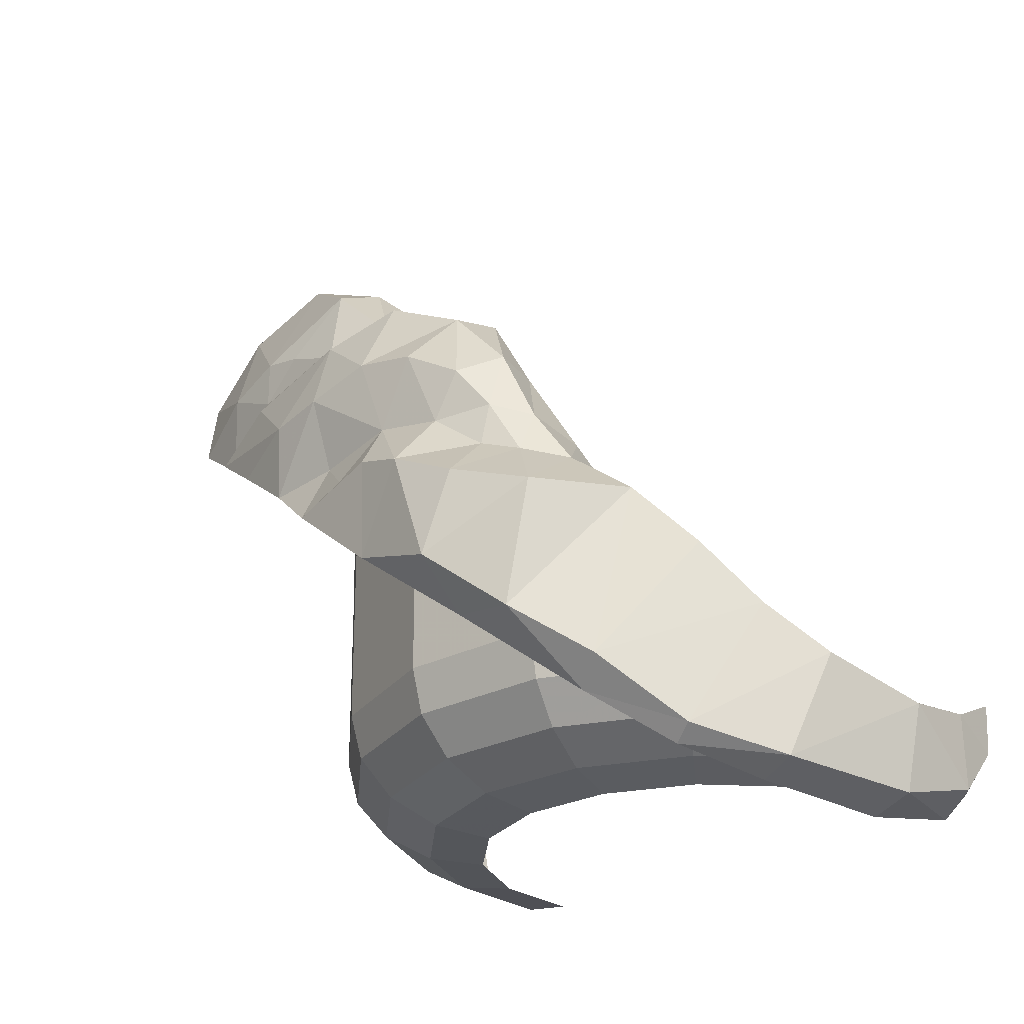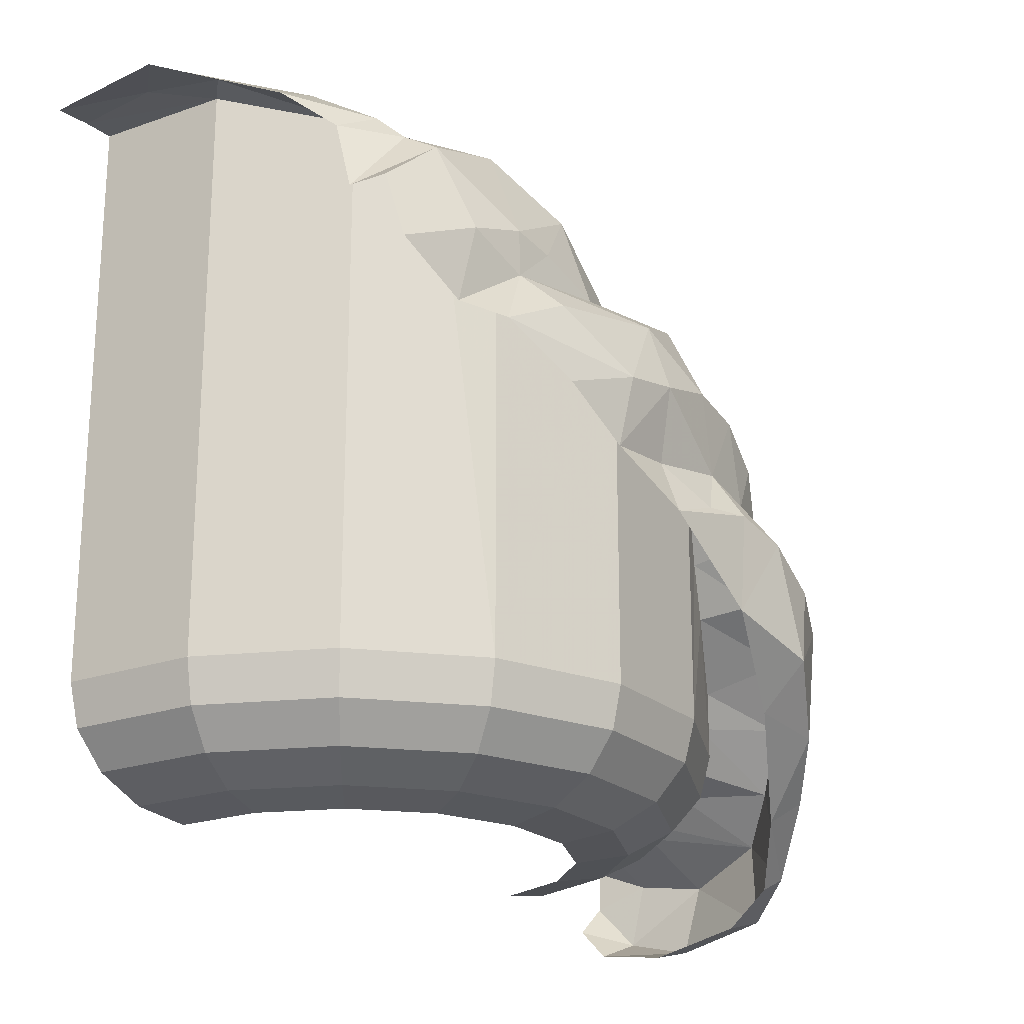
<metadata>
{"format":"obj","ext":"obj","renderer":"f3d","projection":"perspective","resolution":1024,"background":"white","views":[{"elev":-25.5,"azim":141.6,"up":"+Y"},{"elev":-21.3,"azim":44.3,"up":"+Y"}]}
</metadata>
<code>
v 0.07395 -0.0689 -0.6733
v 0 -0.0427 -0.6054
v 0 0.00935 -0.6572
v 0.07395 -0.0689 -0.6733
v 0.05565 -0.09735 -0.6059
v 0 -0.0427 -0.6054
v 0.05565 -0.09735 -0.6059
v 0.07395 -0.0689 -0.6733
v 0.2096 -0.1019 -0.6723
v 0.2096 -0.1019 -0.6723
v 0.2061 -0.1206 -0.5968
v 0.05565 -0.09735 -0.6059
v 0.2061 -0.1206 -0.5968
v 0.2096 -0.1019 -0.6723
v 0.4194 -0.07805 -0.6337
v 0.2061 -0.1206 -0.5968
v 0.4194 -0.07805 -0.6337
v 0.4098 -0.09665 -0.5679
v 0.4194 -0.07805 -0.6337
v 0.5444 -0.0297 -0.5506
v 0.5339 -0.0516 -0.5131
v 0.5339 -0.0516 -0.5131
v 0.4098 -0.09665 -0.5679
v 0.4194 -0.07805 -0.6337
v 0.6321 0.0391 -0.4147
v 0.5339 -0.0516 -0.5131
v 0.5444 -0.0297 -0.5506
v 0.6321 0.0391 -0.4147
v 0.5444 -0.0297 -0.5506
v 0.6562 0.0782 -0.47
v 0.7518 0.1605 -0.3782
v 0.6321 0.0391 -0.4147
v 0.6562 0.0782 -0.47
v 0.7518 0.1605 -0.3782
v 0.749 0.1835 -0.2586
v 0.6321 0.0391 -0.4147
v 0.8312 0.2612 -0.2676
v 0.749 0.1835 -0.2586
v 0.7518 0.1605 -0.3782
v 0.8312 0.2612 -0.2676
v 0.8309 0.3126 -0.1042
v 0.749 0.1835 -0.2586
v 0.7881 0.6911 0.4103
v 0.8125 0.611 0.2892
v 0.8324 0.6531 0.1615
v 0.8324 0.6531 0.1615
v 0.7932 0.7533 0.2876
v 0.7881 0.6911 0.4103
v 0.8324 0.6531 0.1615
v 0.7907 0.7874 0.0715
v 0.7932 0.7533 0.2876
v 0.8324 0.6531 0.1615
v 0.8271 0.6682 0.0621
v 0.7907 0.7874 0.0715
v 0.8057 0.6978 -0.0494
v 0.7907 0.7874 0.0715
v 0.8271 0.6682 0.0621
v 0.8057 0.6978 -0.0494
v 0.7369 0.8342 -0.043
v 0.7907 0.7874 0.0715
v 0.8057 0.6978 -0.0494
v 0.7023 0.7645 -0.1809
v 0.7369 0.8342 -0.043
v 0.8057 0.6978 -0.0494
v 0.7816 0.6796 -0.1502
v 0.7023 0.7645 -0.1809
v 0.7483 0.6248 -0.2414
v 0.7023 0.7645 -0.1809
v 0.7816 0.6796 -0.1502
v 0.7483 0.6248 -0.2414
v 0.6801 0.6573 -0.2796
v 0.7023 0.7645 -0.1809
v 0.7175 0.5521 -0.2903
v 0.6801 0.6573 -0.2796
v 0.7483 0.6248 -0.2414
v 0.7175 0.5521 -0.2903
v 0.6594 0.5333 -0.3349
v 0.6801 0.6573 -0.2796
v 0.6594 0.5333 -0.3349
v 0.7175 0.5521 -0.2903
v 0.6957 0.4587 -0.3422
v 0.6594 0.5333 -0.3349
v 0.6957 0.4587 -0.3422
v 0.6322 0.4408 -0.3942
v 0.7881 0.6911 0.4103
v 0.7459 0.8061 0.3404
v 0.7319 0.7208 0.4669
v 0.7881 0.6911 0.4103
v 0.7932 0.7533 0.2876
v 0.7459 0.8061 0.3404
v 0.7459 0.8061 0.3404
v 0.7932 0.7533 0.2876
v 0.7907 0.7874 0.0715
v 0.7907 0.7874 0.0715
v 0.7341 0.8273 0.156
v 0.7459 0.8061 0.3404
v 0.7341 0.8273 0.156
v 0.7907 0.7874 0.0715
v 0.7369 0.8342 -0.043
v 0.7369 0.8342 -0.043
v 0.6792 0.8572 0.0553
v 0.7341 0.8273 0.156
v 0.7369 0.8342 -0.043
v 0.6391 0.8438 -0.0523
v 0.65 0.8616 0
v 0.6391 0.8438 -0.0523
v 0.7369 0.8342 -0.043
v 0.7023 0.7645 -0.1809
v 0.6391 0.8438 -0.0523
v 0.7023 0.7645 -0.1809
v 0.6167 0.782 -0.1759
v 0.6167 0.782 -0.1759
v 0.7023 0.7645 -0.1809
v 0.6801 0.6573 -0.2796
v 0.6167 0.782 -0.1759
v 0.6801 0.6573 -0.2796
v 0.6005 0.6534 -0.2488
v 0.6594 0.5333 -0.3349
v 0.6005 0.6534 -0.2488
v 0.6801 0.6573 -0.2796
v 0.6594 0.5333 -0.3349
v 0.5552 0.5177 -0.3166
v 0.6005 0.6534 -0.2488
v 0.5552 0.5177 -0.3166
v 0.6594 0.5333 -0.3349
v 0.6322 0.4408 -0.3942
v 0.5552 0.5177 -0.3166
v 0.6322 0.4408 -0.3942
v 0.5285 0.4292 -0.3618
v 0.65 0.8616 0
v 0.6792 0.8572 0.0553
v 0.7369 0.8342 -0.043
v 0.7459 0.8061 0.3404
v 0.7484 0.8536 0.4456
v 0.7319 0.7208 0.4669
v 0.7459 0.8061 0.3404
v 0.7453 0.888 0.3412
v 0.7484 0.8536 0.4456
v 0.7459 0.8061 0.3404
v 0.7394 0.8721 0.2663
v 0.7453 0.888 0.3412
v 0.7459 0.8061 0.3404
v 0.7341 0.8273 0.156
v 0.7394 0.8721 0.2663
v 0.7246 0.7974 0.582
v 0.7319 0.7208 0.4669
v 0.7484 0.8536 0.4456
v 0.7952 0.5421 0.0523
v 0.8146 0.5312 0.1779
v 0.8405 0.4426 0.0629
v 0.8405 0.4426 0.0629
v 0.8303 0.4765 -0.03125
v 0.7952 0.5421 0.0523
v 0.8303 0.4765 -0.03125
v 0.8396 0.4802 -0.1089
v 0.7877 0.5635 -0.09045
v 0.7877 0.5635 -0.09045
v 0.7952 0.5421 0.0523
v 0.8303 0.4765 -0.03125
v 0.7877 0.5635 -0.09045
v 0.8396 0.4802 -0.1089
v 0.8388 0.4511 -0.2001
v 0.8388 0.4511 -0.2001
v 0.7598 0.5444 -0.2011
v 0.7877 0.5635 -0.09045
v 0.8388 0.4511 -0.2001
v 0.7304 0.4783 -0.2864
v 0.7598 0.5444 -0.2011
v 0.8388 0.4511 -0.2001
v 0.8093 0.3993 -0.3091
v 0.7304 0.4783 -0.2864
v 0.6957 0.4587 -0.3422
v 0.7304 0.4783 -0.2864
v 0.8093 0.3993 -0.3091
v 0.6957 0.4587 -0.3422
v 0.8093 0.3993 -0.3091
v 0.7411 0.3634 -0.4193
v 0.6322 0.4408 -0.3942
v 0.6957 0.4587 -0.3422
v 0.7411 0.3634 -0.4193
v 0.6001 0.3579 -0.4992
v 0 0.08624 -0.5999
v 0.09215 0.09555 -0.5924
v 0.0922 0.0466 -0.6857
v 0.0922 0.0466 -0.6857
v 0 0.08925 -0.6612
v 0 0.08624 -0.5999
v 0.09215 0.09555 -0.5924
v 0.1984 0.1104 -0.5851
v 0.2164 0.0281 -0.7111
v 0.2164 0.0281 -0.7111
v 0.0922 0.0466 -0.6857
v 0.09215 0.09555 -0.5924
v 0.373 0.0813 -0.684
v 0.2164 0.0281 -0.7111
v 0.1984 0.1104 -0.5851
v 0.2415 0.1235 -0.583
v 0.3085 0.1663 -0.5563
v 0.373 0.0813 -0.684
v 0.1984 0.1104 -0.5851
v 0.2415 0.1235 -0.583
v 0.373 0.0813 -0.684
v 0.4542 0.1602 -0.6278
v 0.373 0.0813 -0.684
v 0.3085 0.1663 -0.5563
v 0.4542 0.1602 -0.6278
v 0.3681 0.2 -0.5207
v 0.4197 0.2671 -0.4832
v 0.5283 0.2601 -0.572
v 0.3085 0.1663 -0.5563
v 0.3681 0.2 -0.5207
v 0.4542 0.1602 -0.6278
v 0.4596 0.3213 -0.4596
v 0.5283 0.2601 -0.572
v 0.4197 0.2671 -0.4832
v 0.4596 0.3213 -0.4596
v 0.6001 0.3579 -0.4992
v 0.5283 0.2601 -0.572
v 0.6001 0.3579 -0.4992
v 0.4596 0.3213 -0.4596
v 0.5285 0.4292 -0.3618
v 0.6001 0.3579 -0.4992
v 0.5285 0.4292 -0.3618
v 0.6322 0.4408 -0.3942
v 0 0.00935 -0.6572
v 0.0922 0.0466 -0.6857
v 0.07395 -0.0689 -0.6733
v 0 0.00935 -0.6572
v 0 0.08925 -0.6612
v 0.0922 0.0466 -0.6857
v 0.07395 -0.0689 -0.6733
v 0.0922 0.0466 -0.6857
v 0.2164 0.0281 -0.7111
v 0.07395 -0.0689 -0.6733
v 0.2164 0.0281 -0.7111
v 0.2096 -0.1019 -0.6723
v 0.2164 0.0281 -0.7111
v 0.4194 -0.07805 -0.6337
v 0.2096 -0.1019 -0.6723
v 0.2164 0.0281 -0.7111
v 0.373 0.0813 -0.684
v 0.4194 -0.07805 -0.6337
v 0.373 0.0813 -0.684
v 0.4542 0.1602 -0.6278
v 0.5444 -0.0297 -0.5506
v 0.5444 -0.0297 -0.5506
v 0.4194 -0.07805 -0.6337
v 0.373 0.0813 -0.684
v 0.4542 0.1602 -0.6278
v 0.6562 0.0782 -0.47
v 0.5444 -0.0297 -0.5506
v 0.4542 0.1602 -0.6278
v 0.5283 0.2601 -0.572
v 0.6562 0.0782 -0.47
v 0.6562 0.0782 -0.47
v 0.5283 0.2601 -0.572
v 0.6001 0.3579 -0.4992
v 0.7518 0.1605 -0.3782
v 0.6001 0.3579 -0.4992
v 0.7411 0.3634 -0.4193
v 0.7518 0.1605 -0.3782
v 0.8312 0.2612 -0.2676
v 0.7518 0.1605 -0.3782
v 0.7411 0.3634 -0.4193
v 0.8312 0.2612 -0.2676
v 0.7411 0.3634 -0.4193
v 0.8093 0.3993 -0.3091
v 0.8388 0.4511 -0.2001
v 0.8312 0.2612 -0.2676
v 0.8093 0.3993 -0.3091
v 0.8309 0.3126 -0.1042
v 0.8312 0.2612 -0.2676
v 0.8388 0.4511 -0.2001
v 0.8396 0.4802 -0.1089
v 0.8396 0.4802 -0.1089
v 0.8303 0.4765 -0.03125
v 0.8405 0.4426 0.0629
v 0.8405 0.4426 0.0629
v 0.8309 0.3126 -0.1042
v 0.8396 0.4802 -0.1089
v 0.7175 0.5521 -0.2903
v 0.7598 0.5444 -0.2011
v 0.7304 0.4783 -0.2864
v 0.7175 0.5521 -0.2903
v 0.7483 0.6248 -0.2414
v 0.7598 0.5444 -0.2011
v 0.7816 0.6796 -0.1502
v 0.7598 0.5444 -0.2011
v 0.7483 0.6248 -0.2414
v 0.7816 0.6796 -0.1502
v 0.7877 0.5635 -0.09045
v 0.7598 0.5444 -0.2011
v 0.8057 0.6978 -0.0494
v 0.7877 0.5635 -0.09045
v 0.7816 0.6796 -0.1502
v 0.7877 0.5635 -0.09045
v 0.8057 0.6978 -0.0494
v 0.8271 0.6682 0.0621
v 0.8271 0.6682 0.0621
v 0.7952 0.5421 0.0523
v 0.7877 0.5635 -0.09045
v 0.8271 0.6682 0.0621
v 0.8324 0.6531 0.1615
v 0.8146 0.5312 0.1779
v 0.8146 0.5312 0.1779
v 0.7952 0.5421 0.0523
v 0.8271 0.6682 0.0621
v 0.8146 0.5312 0.1779
v 0.8324 0.6531 0.1615
v 0.8125 0.611 0.2892
v 0.6957 0.4587 -0.3422
v 0.7175 0.5521 -0.2903
v 0.7304 0.4783 -0.2864
v 0.6961 0.9796 0.1855
v 0.7341 0.8273 0.156
v 0.6792 0.8572 0.0553
v 0.6961 0.9796 0.1855
v 0.7394 0.8721 0.2663
v 0.7341 0.8273 0.156
v 0.6961 0.9796 0.1855
v 0.7453 0.888 0.3412
v 0.7394 0.8721 0.2663
v 0.7453 0.888 0.3412
v 0.6961 0.9796 0.1855
v 0.6575 1.067 0.3211
v 0.6877 1.013 0.4788
v 0.6877 1.013 0.4788
v 0.7484 0.8536 0.4456
v 0.7453 0.888 0.3412
v 0.6983 0.9107 0.5999
v 0.7484 0.8536 0.4456
v 0.6877 1.013 0.4788
v 0.6983 0.9107 0.5999
v 0.7246 0.7974 0.582
v 0.7484 0.8536 0.4456
v 0.6575 1.067 0.3211
v 0.6285 1.049 0.4954
v 0.6877 1.013 0.4788
v 0.6575 1.067 0.3211
v 0.5492 1.075 0.3392
v 0.6285 1.049 0.4954
v 0.6248 0.9137 0.6114
v 0.6877 1.013 0.4788
v 0.6285 1.049 0.4954
v 0.6248 0.9137 0.6114
v 0.6983 0.9107 0.5999
v 0.6877 1.013 0.4788
v 0.6005 1.034 0.2488
v 0.5492 1.075 0.3392
v 0.6575 1.067 0.3211
v 0.6303 0.9932 0.1563
v 0.6005 1.034 0.2488
v 0.6575 1.067 0.3211
v 0.6303 0.9932 0.1563
v 0.6575 1.067 0.3211
v 0.6961 0.9796 0.1855
v 0.6303 0.9932 0.1563
v 0.6961 0.9796 0.1855
v 0.6792 0.8572 0.0553
v 0.6303 0.9932 0.1563
v 0.6792 0.8572 0.0553
v 0.65 0.8616 0
v 0.2488 1.238 0.6005
v 0 1.243 0.65
v 0 1.248 0.7013
v 0.1683 1.247 0.6915
v 0.2999 1.238 0.6395
v 0.2488 1.238 0.6005
v 0.1683 1.247 0.6915
v 0.4596 1.16 0.4596
v 0.2488 1.238 0.6005
v 0.2999 1.238 0.6395
v 0.2999 1.238 0.6395
v 0.485 1.153 0.5786
v 0.4596 1.16 0.4596
v 0.4596 1.16 0.4596
v 0.485 1.153 0.5786
v 0.5886 1.09 0.5222
v 0.5886 1.09 0.5222
v 0.507 1.116 0.3966
v 0.4596 1.16 0.4596
v 0.6285 1.049 0.4954
v 0.507 1.116 0.3966
v 0.5886 1.09 0.5222
v 0.6285 1.049 0.4954
v 0.5492 1.075 0.3392
v 0.507 1.116 0.3966
v 0.6285 1.049 0.4954
v 0.5886 1.09 0.5222
v 0.5827 1.044 0.6069
v 0.5886 1.09 0.5222
v 0.485 1.153 0.5786
v 0.5274 1.096 0.6821
v 0.6285 1.049 0.4954
v 0.5827 1.044 0.6069
v 0.6248 0.9137 0.6114
v 0.5274 1.096 0.6821
v 0.5827 1.044 0.6069
v 0.5886 1.09 0.5222
v 0.2836 1.233 0.7057
v 0.485 1.153 0.5786
v 0.2999 1.238 0.6395
v 0.2836 1.233 0.7057
v 0.5274 1.096 0.6821
v 0.485 1.153 0.5786
v 0.2999 1.238 0.6395
v 0.1683 1.247 0.6915
v 0.2501 1.241 0.7519
v 0 1.25 0.7621
v 0.1683 1.247 0.6915
v 0 1.248 0.7013
v 0 1.25 0.7621
v 0.2501 1.241 0.7519
v 0.1683 1.247 0.6915
v 0.2501 1.241 0.7519
v 0.2836 1.233 0.7057
v 0.2999 1.238 0.6395
v 0 0.2 0.65
v 0 1.243 0.65
v 0.2488 1.238 0.6005
v 0.2488 0.2 0.6005
v 0.4596 0.2 0.4596
v 0.2488 0.2 0.6005
v 0.2488 1.238 0.6005
v 0.4596 1.16 0.4596
v 0.6005 0.2 0.2488
v 0.4596 0.2 0.4596
v 0.4596 1.16 0.4596
v 0.6005 0.2 0.2488
v 0.4596 1.16 0.4596
v 0.507 1.116 0.3966
v 0.6005 0.2 0.2488
v 0.507 1.116 0.3966
v 0.5492 1.075 0.3392
v 0.6005 0.2 0.2488
v 0.5492 1.075 0.3392
v 0.6005 1.034 0.2488
v 0.6005 1.034 0.2488
v 0.6303 0.9932 0.1563
v 0.65 0.8616 0
v 0.65 0.8616 0
v 0.65 0.2 0
v 0.6005 0.2 0.2488
v 0.6005 1.034 0.2488
v 0.65 0.8616 0
v 0.6005 0.6534 -0.2488
v 0.6005 0.2 -0.2488
v 0.65 0.2 0
v 0.6167 0.782 -0.1759
v 0.6005 0.6534 -0.2488
v 0.6391 0.8438 -0.0523
v 0.6391 0.8438 -0.0523
v 0.6005 0.6534 -0.2488
v 0.65 0.8616 0
v 0.4596 0.3213 -0.4596
v 0.4596 0.2 -0.4596
v 0.5285 0.4292 -0.3618
v 0.5285 0.4292 -0.3618
v 0.4596 0.2 -0.4596
v 0.6005 0.2 -0.2488
v 0.5285 0.4292 -0.3618
v 0.6005 0.2 -0.2488
v 0.5552 0.5177 -0.3166
v 0.5552 0.5177 -0.3166
v 0.6005 0.2 -0.2488
v 0.6005 0.6534 -0.2488
v 0 0.05859 -0.5768
v 0 0.01523 -0.4957
v 0.1897 0.01523 -0.458
v 0.2207 0.05859 -0.5329
v 0.1897 0.01523 -0.458
v 0.1531 0 -0.3696
v 0.2828 0 -0.2828
v 0.3505 0.01523 -0.3505
v 0.2207 0.05859 -0.5329
v 0.1897 0.01523 -0.458
v 0.3505 0.01523 -0.3505
v 0.4078 0.05859 -0.4078
v 0.1531 0 -0.3696
v 0.1897 0.01523 -0.458
v 0 0.01523 -0.4957
v 0 0 -0.4
v 0.2415 0.1235 -0.583
v 0.2207 0.05859 -0.5329
v 0.4078 0.05859 -0.4078
v 0.4462 0.1235 -0.4462
v 0.1984 0.1104 -0.5851
v 0.2207 0.05859 -0.5329
v 0.2415 0.1235 -0.583
v 0.2207 0.05859 -0.5329
v 0.1984 0.1104 -0.5851
v 0.09215 0.09555 -0.5924
v 0 0.05859 -0.5768
v 0 0.05859 -0.5768
v 0.09215 0.09555 -0.5924
v 0 0.08624 -0.5999
v 0.4596 0.2 -0.4596
v 0.3681 0.2 -0.5207
v 0.3085 0.1663 -0.5563
v 0.3085 0.1663 -0.5563
v 0.4462 0.1235 -0.4462
v 0.4596 0.2 -0.4596
v 0.4462 0.1235 -0.4462
v 0.3085 0.1663 -0.5563
v 0.2415 0.1235 -0.583
v 0.4197 0.2671 -0.4832
v 0.3681 0.2 -0.5207
v 0.4596 0.2 -0.4596
v 0.4197 0.2671 -0.4832
v 0.4596 0.2 -0.4596
v 0.4596 0.3213 -0.4596
v 0.4 0 0
v 0.3696 0 0.1531
v 0.458 0.01523 0.1897
v 0.4957 0.01523 0
v 0.4957 0.01523 0
v 0.458 0.01523 0.1897
v 0.5329 0.05859 0.2207
v 0.5768 0.05859 0
v 0.5768 0.05859 0
v 0.5329 0.05859 0.2207
v 0.583 0.1235 0.2415
v 0.631 0.1235 0
v 0.631 0.1235 0
v 0.583 0.1235 0.2415
v 0.6005 0.2 0.2488
v 0.65 0.2 0
v 0.3696 0 0.1531
v 0.2828 0 0.2828
v 0.3505 0.01523 0.3505
v 0.458 0.01523 0.1897
v 0.458 0.01523 0.1897
v 0.3505 0.01523 0.3505
v 0.4078 0.05859 0.4078
v 0.5329 0.05859 0.2207
v 0.5329 0.05859 0.2207
v 0.4078 0.05859 0.4078
v 0.4462 0.1235 0.4462
v 0.583 0.1235 0.2415
v 0.583 0.1235 0.2415
v 0.4462 0.1235 0.4462
v 0.4596 0.2 0.4596
v 0.6005 0.2 0.2488
v 0.2828 0 0.2828
v 0.1531 0 0.3696
v 0.1897 0.01523 0.458
v 0.3505 0.01523 0.3505
v 0.3505 0.01523 0.3505
v 0.1897 0.01523 0.458
v 0.2207 0.05859 0.5329
v 0.4078 0.05859 0.4078
v 0.4078 0.05859 0.4078
v 0.2207 0.05859 0.5329
v 0.2415 0.1235 0.583
v 0.4462 0.1235 0.4462
v 0.4462 0.1235 0.4462
v 0.2415 0.1235 0.583
v 0.2488 0.2 0.6005
v 0.4596 0.2 0.4596
v 0.1531 0 0.3696
v 0 0 0.4
v 0 0.01523 0.4957
v 0.1897 0.01523 0.458
v 0.1897 0.01523 0.458
v 0 0.01523 0.4957
v 0 0.05859 0.5768
v 0.2207 0.05859 0.5329
v 0.2207 0.05859 0.5329
v 0 0.05859 0.5768
v 0 0.1235 0.631
v 0.2415 0.1235 0.583
v 0.2415 0.1235 0.583
v 0 0.1235 0.631
v 0 0.2 0.65
v 0.2488 0.2 0.6005
v 0.4 0 0
v 0.3696 0 -0.1531
v 0.458 0.01523 -0.1897
v 0.4957 0.01523 0
v 0.4957 0.01523 0
v 0.458 0.01523 -0.1897
v 0.5329 0.05859 -0.2207
v 0.5768 0.05859 0
v 0.5768 0.05859 0
v 0.5329 0.05859 -0.2207
v 0.583 0.1235 -0.2415
v 0.631 0.1235 0
v 0.631 0.1235 0
v 0.583 0.1235 -0.2415
v 0.6005 0.2 -0.2488
v 0.65 0.2 0
v 0.3696 0 -0.1531
v 0.2828 0 -0.2828
v 0.3505 0.01523 -0.3505
v 0.458 0.01523 -0.1897
v 0.458 0.01523 -0.1897
v 0.3505 0.01523 -0.3505
v 0.4078 0.05859 -0.4078
v 0.5329 0.05859 -0.2207
v 0.5329 0.05859 -0.2207
v 0.4078 0.05859 -0.4078
v 0.4462 0.1235 -0.4462
v 0.583 0.1235 -0.2415
v 0.583 0.1235 -0.2415
v 0.4462 0.1235 -0.4462
v 0.4596 0.2 -0.4596
v 0.6005 0.2 -0.2488
g mesh7421937
f 1 2 3
f 4 5 6
f 7 8 9
f 10 11 12
f 13 14 15
f 16 17 18
f 19 20 21
f 22 23 24
f 25 26 27
f 28 29 30
f 31 32 33
f 34 35 36
f 37 38 39
f 40 41 42
f 43 44 45
f 46 47 48
f 49 50 51
f 52 53 54
f 55 56 57
f 58 59 60
f 61 62 63
f 64 65 66
f 67 68 69
f 70 71 72
f 73 74 75
f 76 77 78
f 79 80 81
f 82 83 84
f 85 86 87
f 88 89 90
f 91 92 93
f 94 95 96
f 97 98 99
f 100 101 102
f 103 104 105
f 106 107 108
f 109 110 111
f 112 113 114
f 115 116 117
f 118 119 120
f 121 122 123
f 124 125 126
f 127 128 129
f 130 131 132
f 133 134 135
f 136 137 138
f 139 140 141
f 142 143 144
f 145 146 147
f 148 149 150
f 151 152 153
f 154 155 156
f 157 158 159
f 160 161 162
f 163 164 165
f 166 167 168
f 169 170 171
f 172 173 174
f 175 176 177
f 178 179 180
f 180 181 178
f 182 183 184
f 185 186 187
f 188 189 190
f 191 192 193
f 194 195 196
f 197 198 199
f 200 201 202
f 203 204 205
f 206 207 208
f 208 209 206
f 210 211 212
f 213 214 215
f 216 217 218
f 219 220 221
f 222 223 224
f 225 226 227
f 228 229 230
f 231 232 233
f 234 235 236
f 237 238 239
f 240 241 242
f 243 244 245
f 246 247 248
f 249 250 251
f 252 253 254
f 255 256 257
f 257 258 255
f 259 260 261
f 262 263 264
f 265 266 267
f 268 269 270
f 271 272 273
f 273 274 271
f 275 276 277
f 278 279 280
f 281 282 283
f 284 285 286
f 287 288 289
f 290 291 292
f 293 294 295
f 296 297 298
f 299 300 301
f 302 303 304
f 305 306 307
f 308 309 310
f 311 312 313
f 314 315 316
f 317 318 319
f 320 321 322
f 323 324 325
f 325 326 323
f 327 328 329
f 330 331 332
f 333 334 335
f 336 337 338
f 339 340 341
f 342 343 344
f 345 346 347
f 348 349 350
f 351 352 353
f 354 355 356
f 357 358 359
f 360 361 362
f 363 364 365
f 365 366 363
f 367 368 369
f 370 371 372
f 373 374 375
f 376 377 378
f 379 380 381
f 382 383 384
f 385 386 387
f 388 389 390
f 391 392 393
f 394 395 396
f 397 398 399
f 400 401 402
f 403 404 405
f 406 407 408
f 409 410 411
f 412 413 414
f 415 416 417
g mesh7421938
f 418 419 420
f 420 421 418
f 422 423 424
f 424 425 422
f 426 427 428
f 429 430 431
f 432 433 434
f 435 436 437
f 438 439 440
f 441 442 443
f 443 444 441
f 445 446 447
f 447 448 445
f 449 450 451
f 452 453 454
f 455 456 457
f 458 459 460
f 461 462 463
f 464 465 466
f 467 468 469
f 469 470 467
f 471 472 473
f 473 474 471
f 475 476 477
f 477 478 475
f 479 480 481
f 481 482 479
f 483 484 485
f 485 486 483
f 487 488 489
f 490 491 492
f 492 493 490
f 494 495 496
f 497 498 499
f 500 501 502
f 503 504 505
f 506 507 508
f 509 510 511
g mesh7421939
f 512 513 514
f 514 515 512
f 516 517 518
f 518 519 516
f 520 521 522
f 522 523 520
f 524 525 526
f 526 527 524
f 528 529 530
f 530 531 528
f 532 533 534
f 534 535 532
f 536 537 538
f 538 539 536
f 540 541 542
f 542 543 540
f 544 545 546
f 546 547 544
f 548 549 550
f 550 551 548
f 552 553 554
f 554 555 552
f 556 557 558
f 558 559 556
f 560 561 562
f 562 563 560
f 564 565 566
f 566 567 564
f 568 569 570
f 570 571 568
f 572 573 574
f 574 575 572
g mesh7421941
f 576 578 577
f 578 576 579
f 580 582 581
f 582 580 583
f 584 586 585
f 586 584 587
f 588 590 589
f 590 588 591
f 592 594 593
f 594 592 595
f 596 598 597
f 598 596 599
f 600 602 601
f 602 600 603
f 604 606 605
f 606 604 607

</code>
